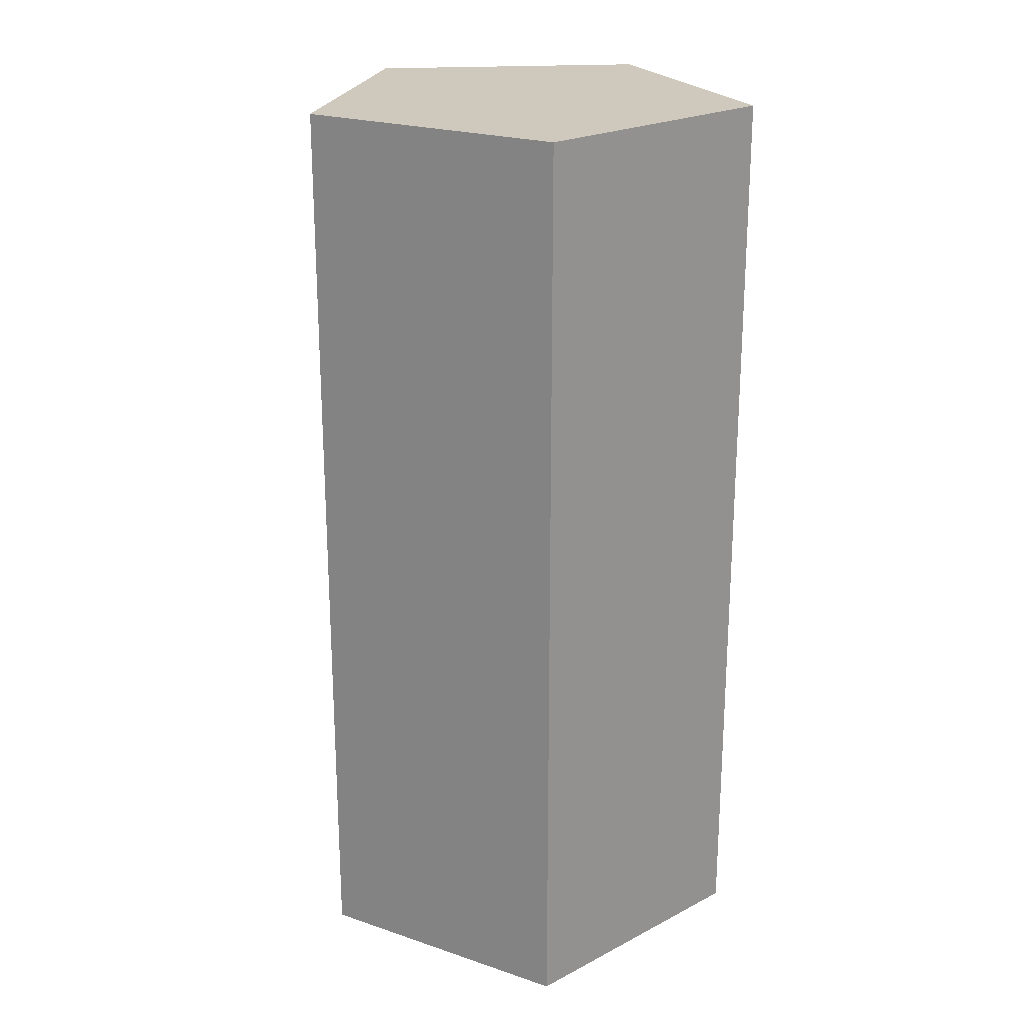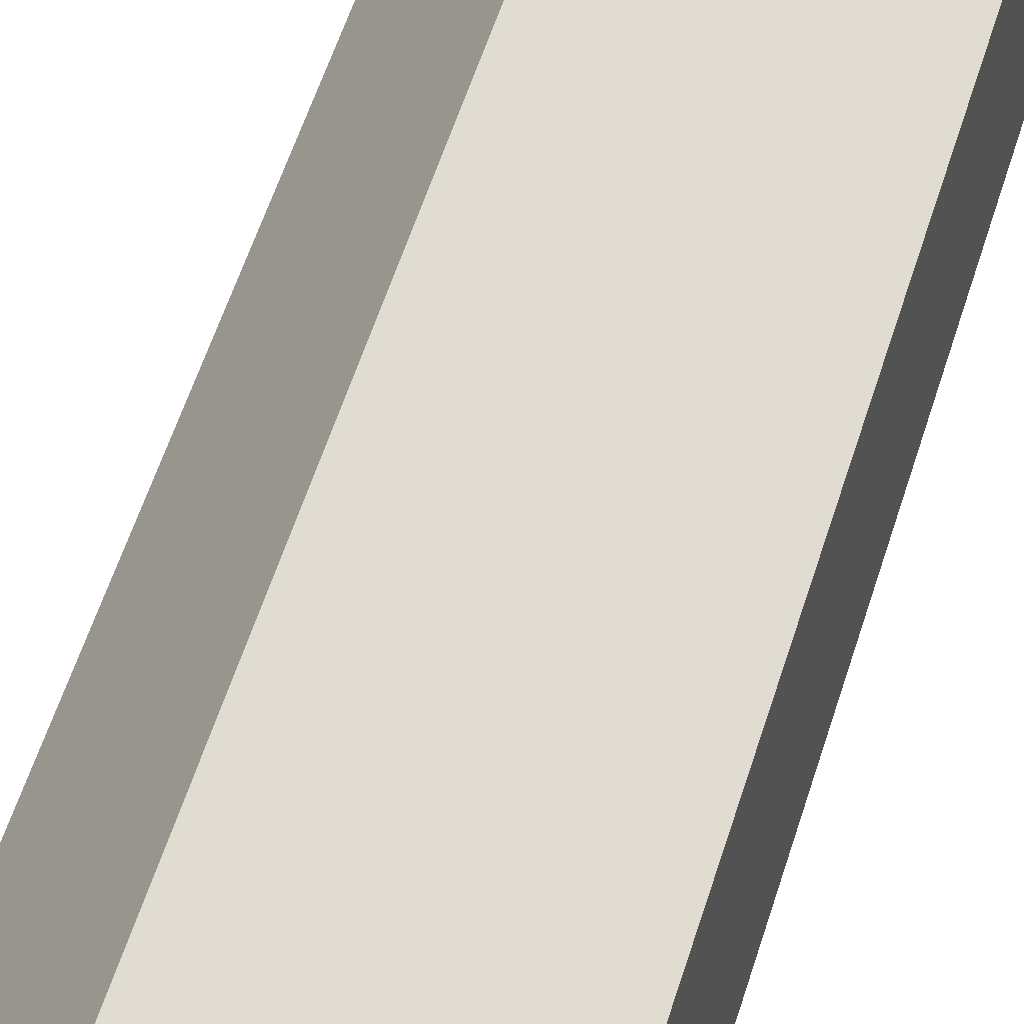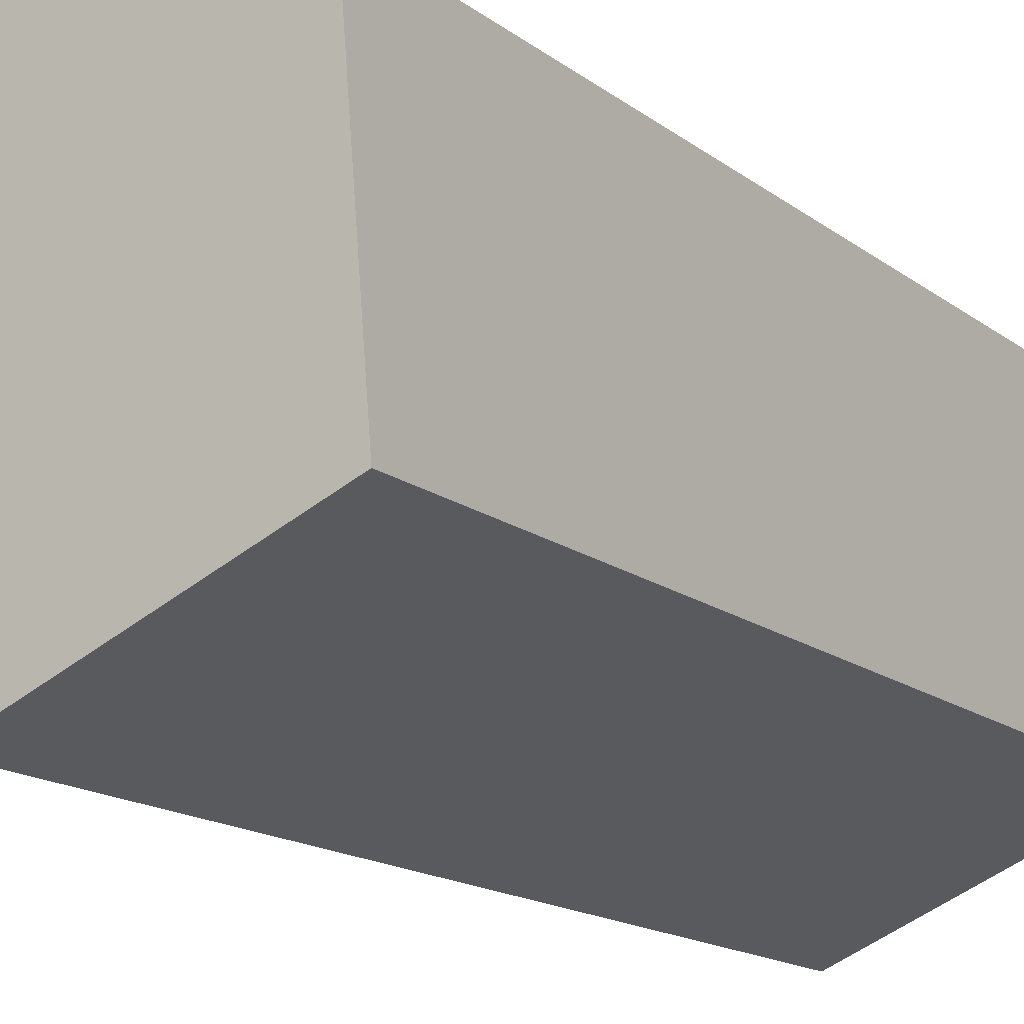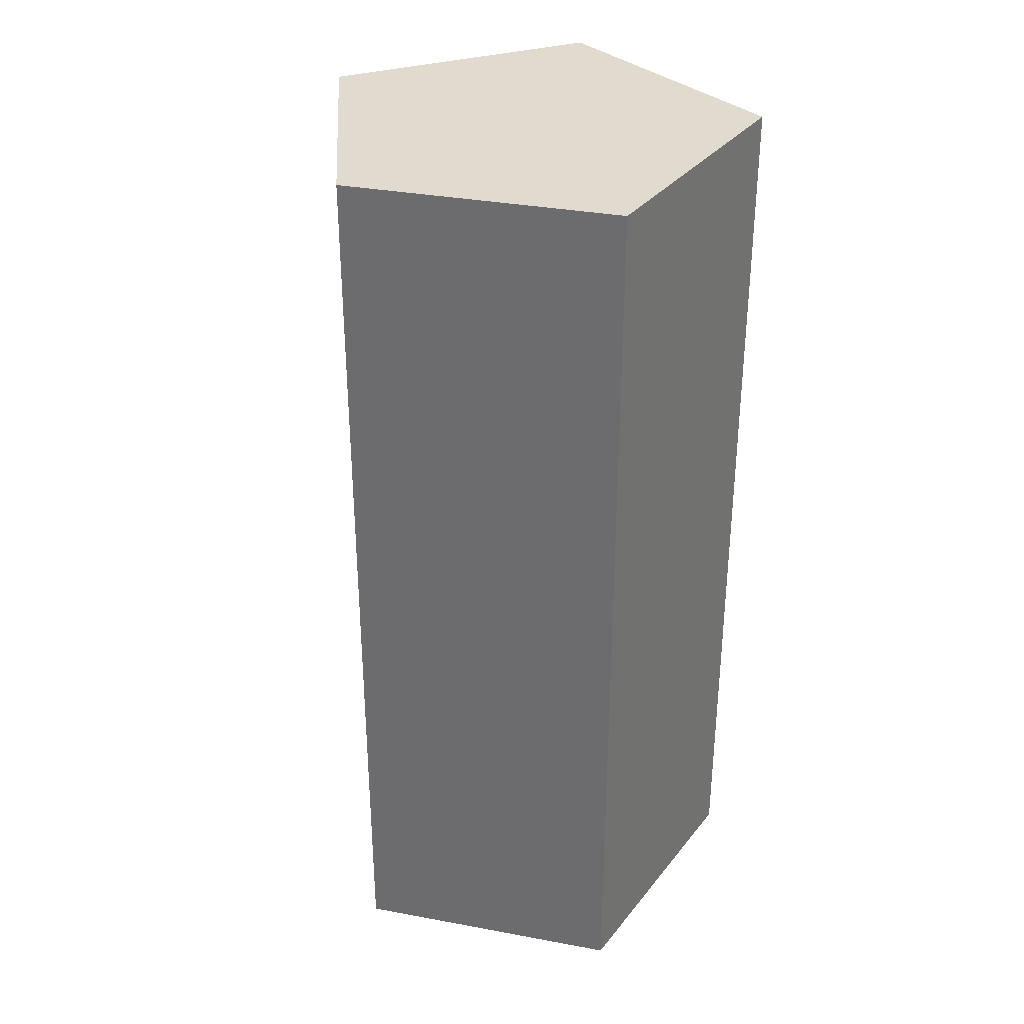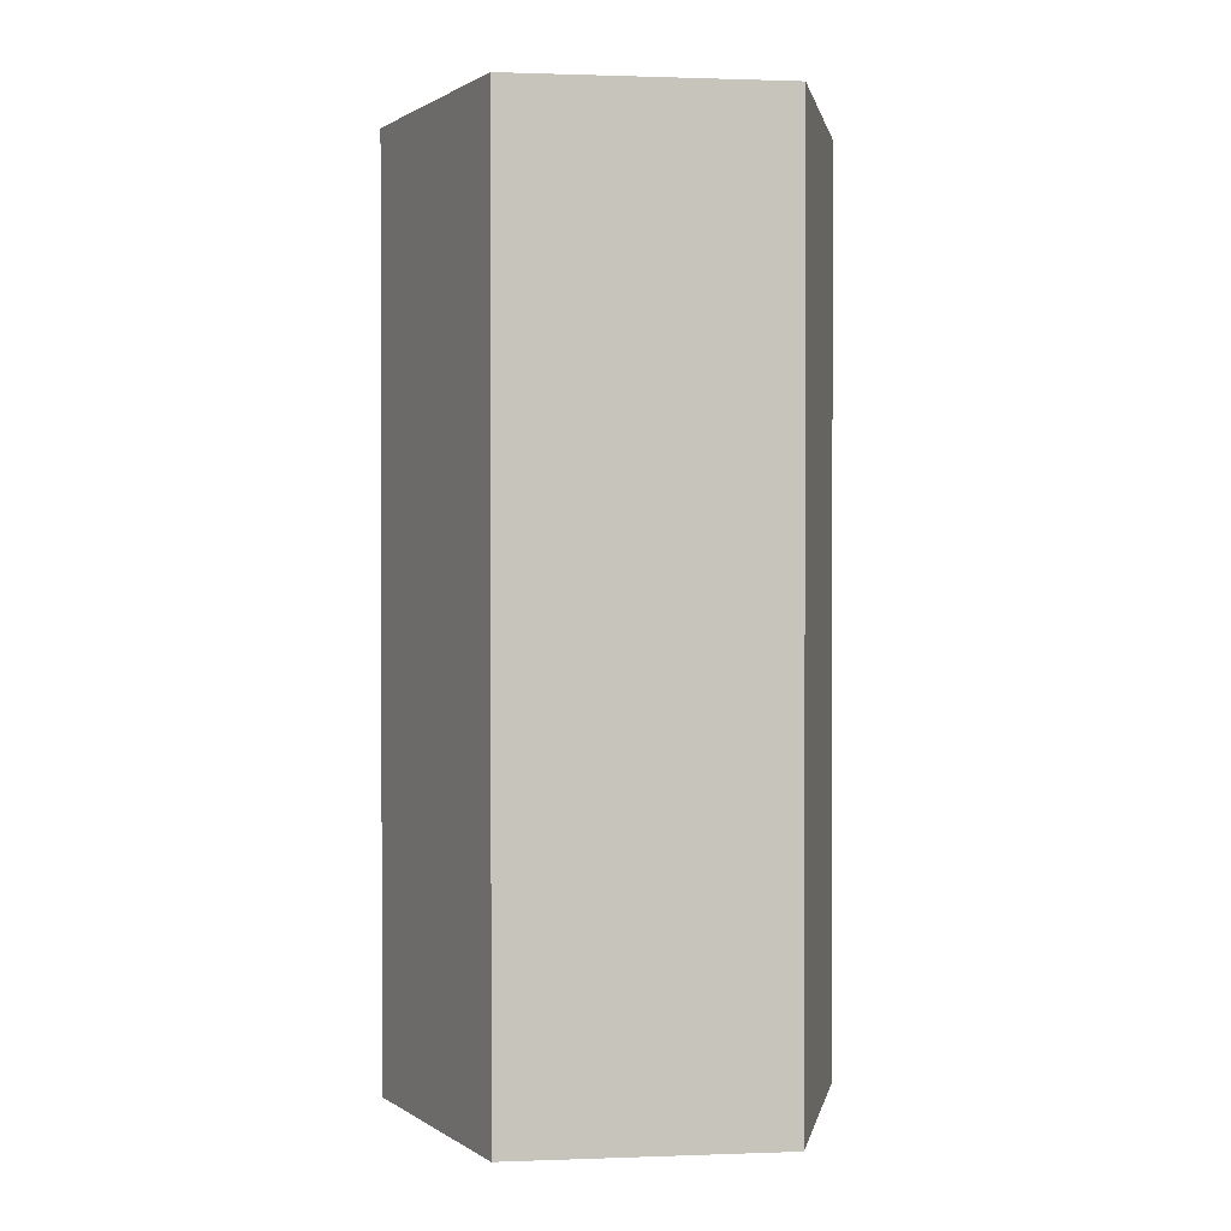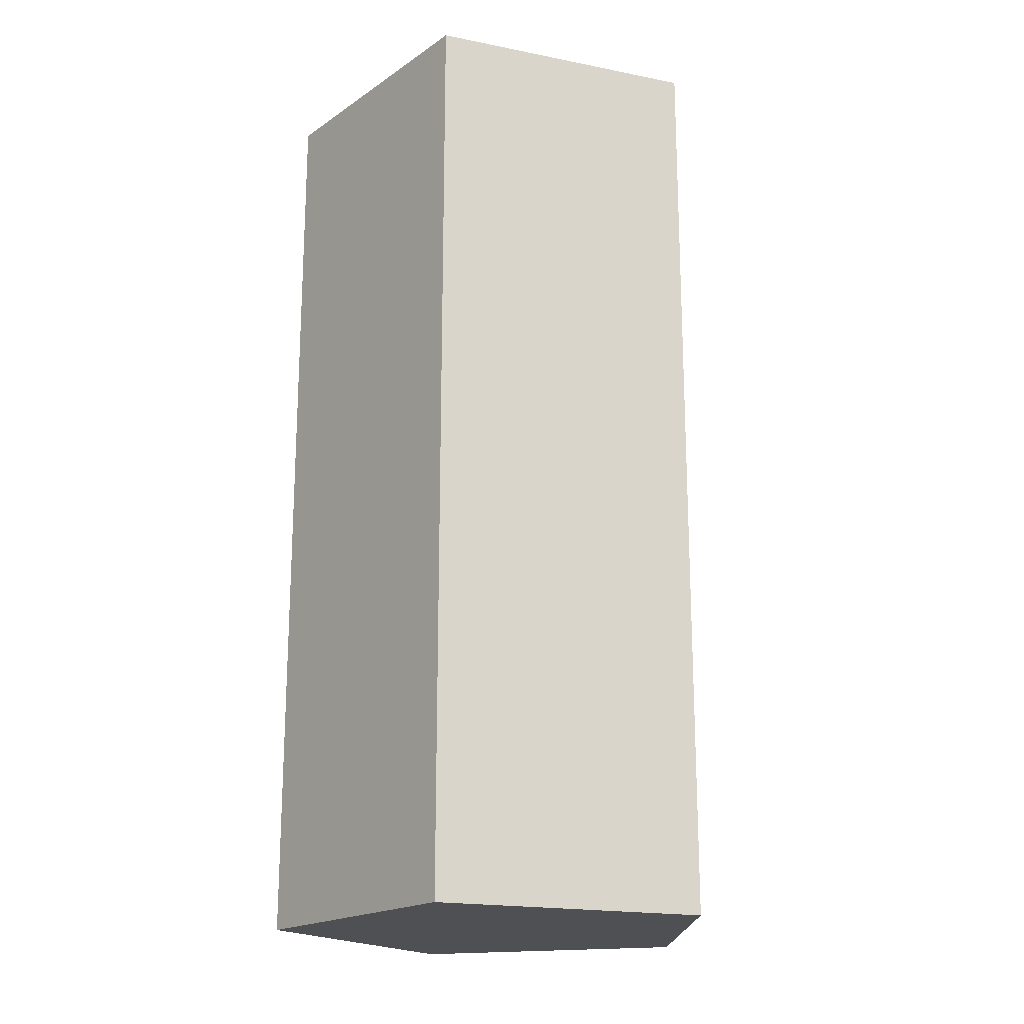
<metadata>
{"format":"obj","ext":"obj","renderer":"f3d","projection":"perspective","resolution":1024,"background":"white","views":[{"elev":22.4,"azim":-127.0,"up":"+Y"},{"elev":64.3,"azim":-161.5,"up":"+Z"},{"elev":-14.9,"azim":-148.0,"up":"+Z"},{"elev":33.7,"azim":-143.0,"up":"+Y"},{"elev":1.0,"azim":123.1,"up":"+Y"},{"elev":-19.1,"azim":-33.9,"up":"+Y"}]}
</metadata>
<code>
v -0.4276 0 -0.2592
v -0.4276 2 -0.2592
v 0.1144 0 -0.4867
v 0.1144 2 -0.4867
v 0.4983 0 -0.04163
v 0.4983 2 -0.04163
v 0.1936 0 0.461
v 0.1936 2 0.461
v -0.3786 0 0.3265
v -0.3786 2 0.3265
f 2 3 1
f 4 5 3
f 6 7 5
f 10 8 6
f 8 9 7
f 10 1 9
f 3 7 9
f 2 4 3
f 4 6 5
f 6 8 7
f 6 4 2
f 2 10 6
f 8 10 9
f 10 2 1
f 9 1 3
f 3 5 7

</code>
